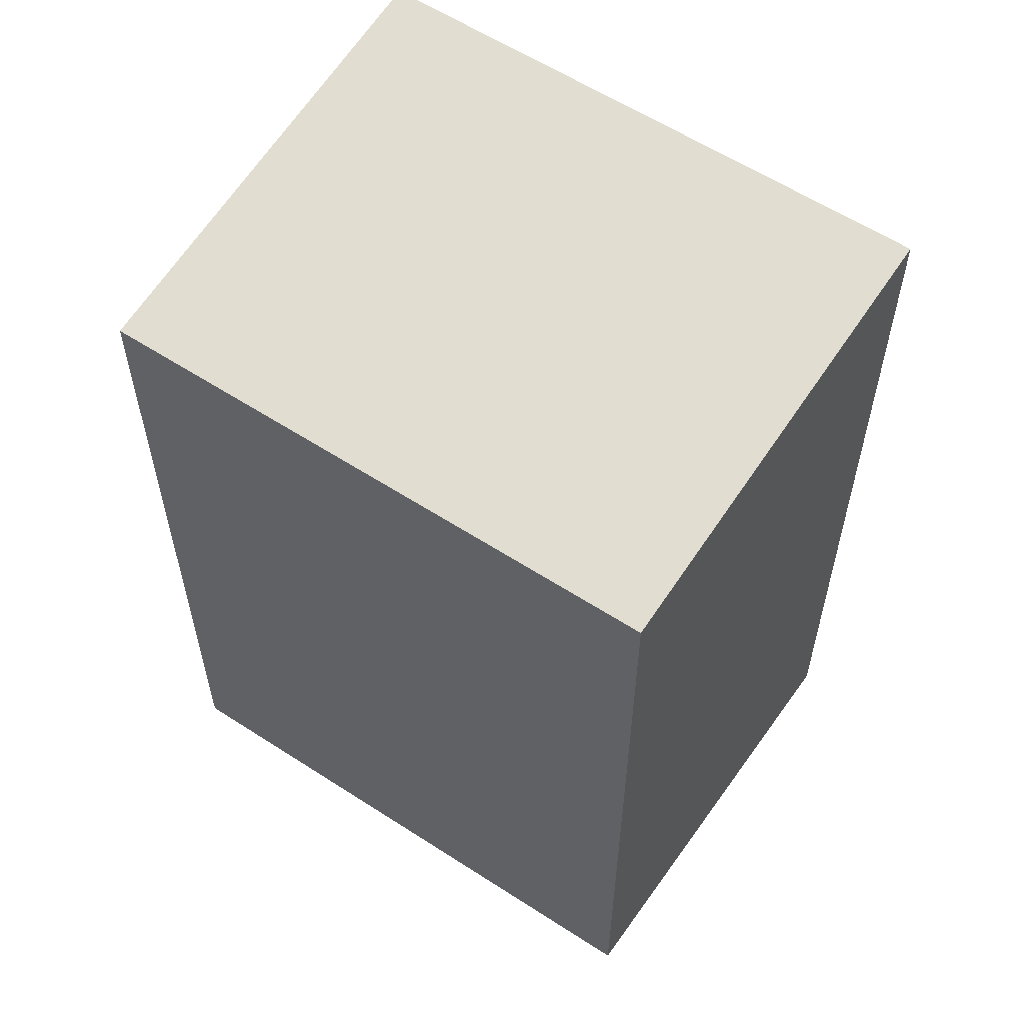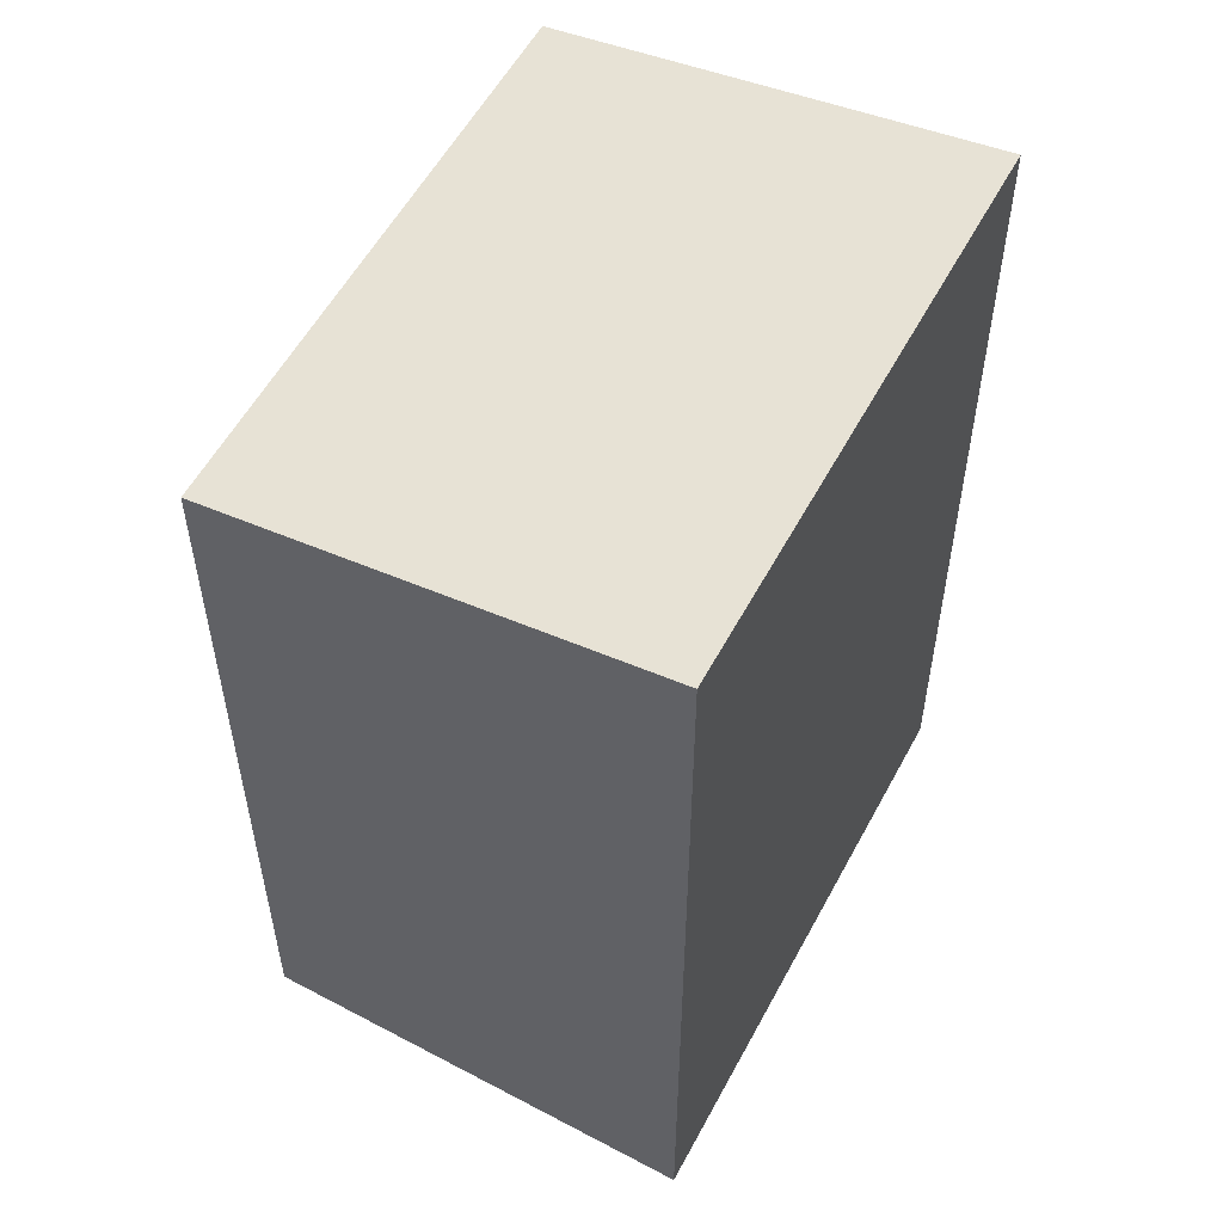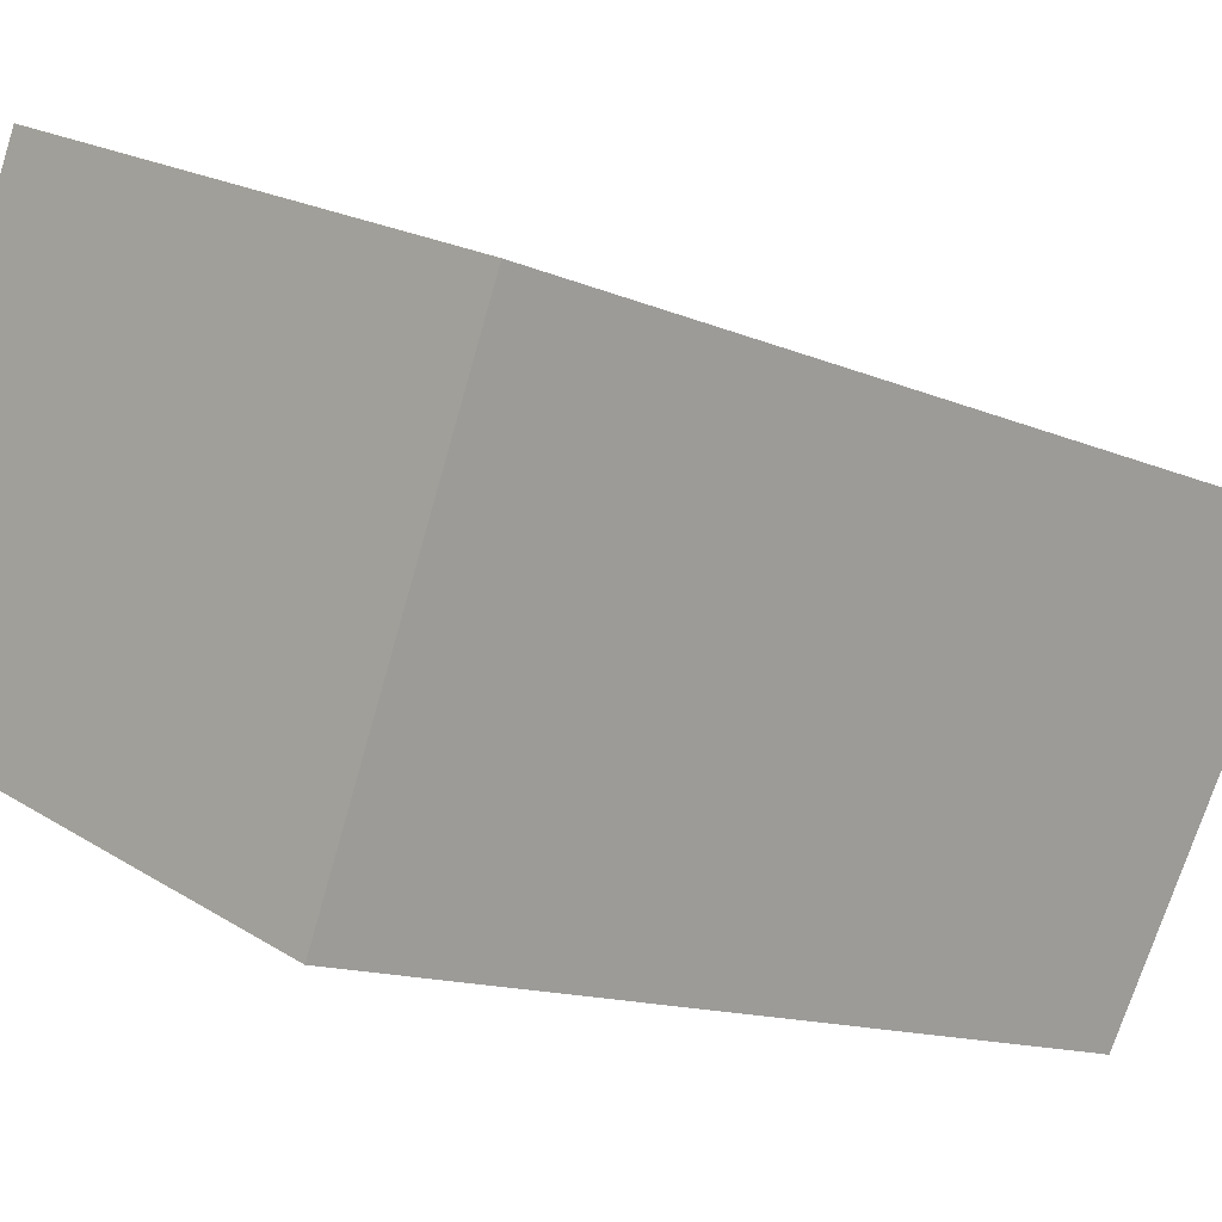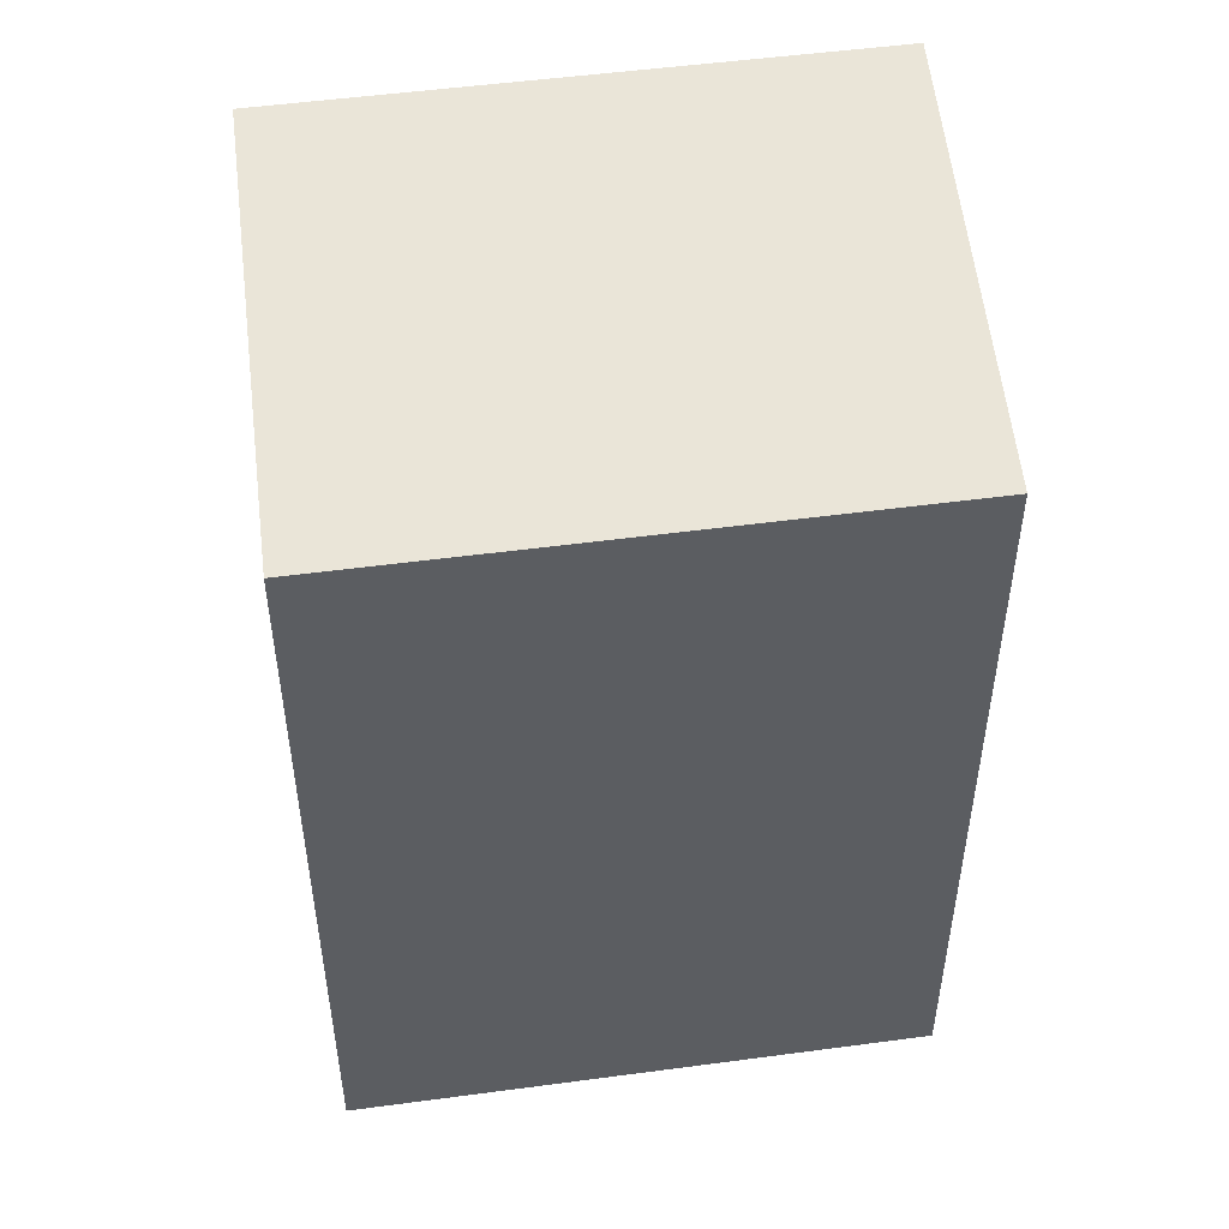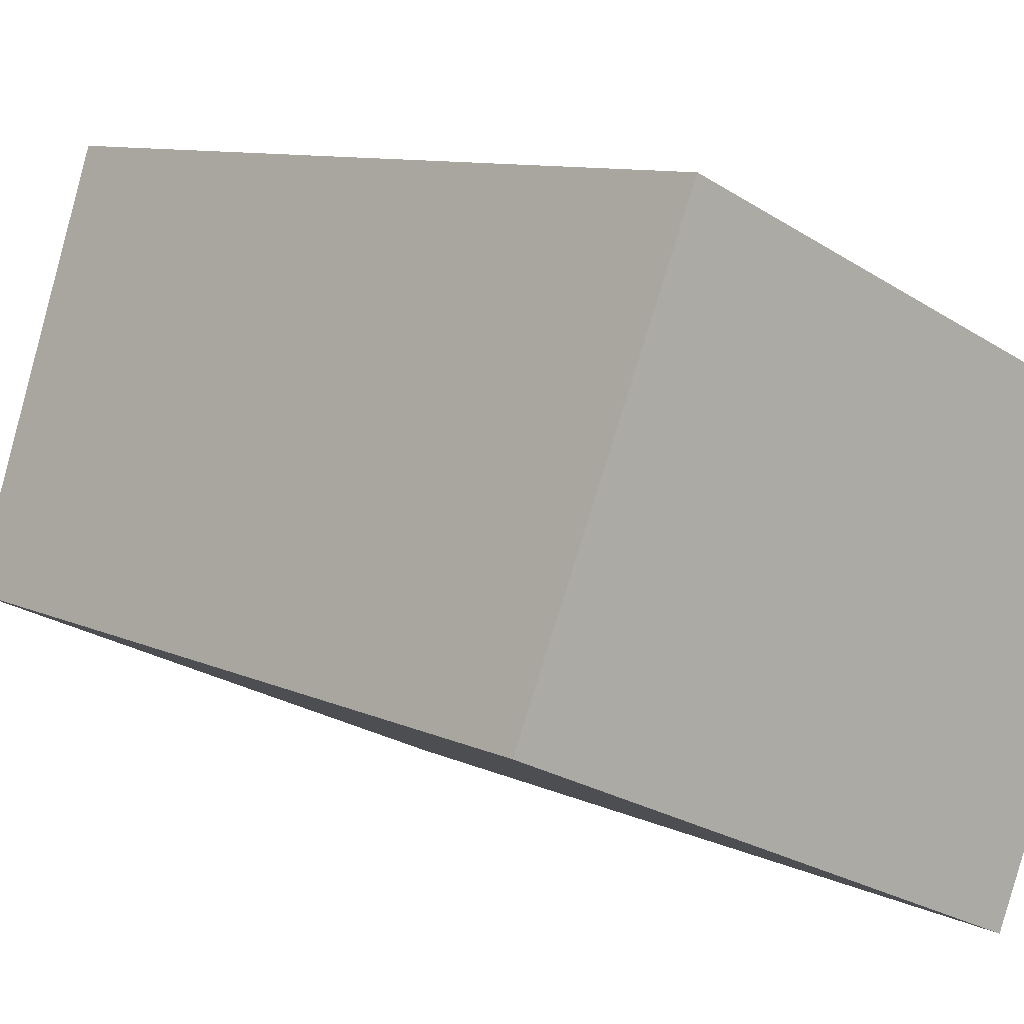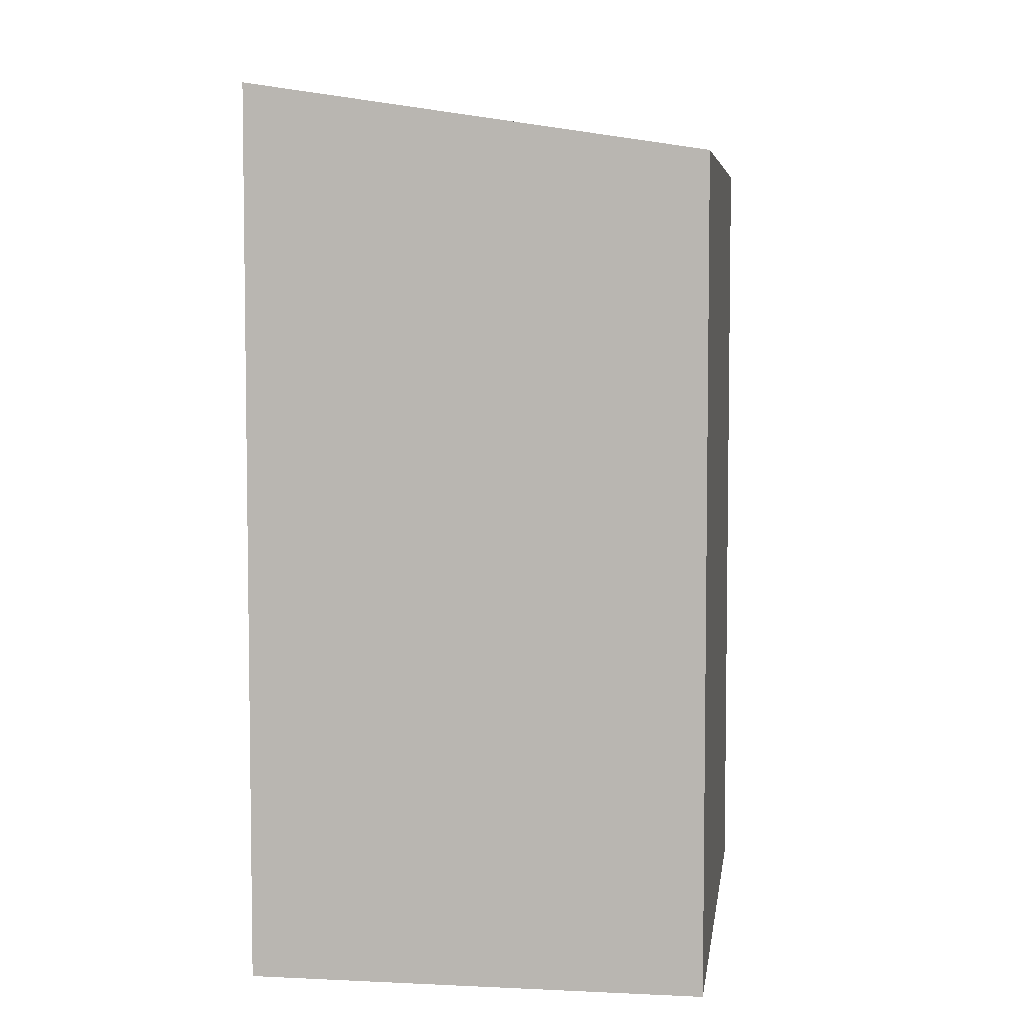
<metadata>
{"format":"obj","ext":"obj","renderer":"f3d","projection":"perspective","resolution":1024,"background":"white","views":[{"elev":59.2,"azim":-122.2,"up":"+Y"},{"elev":55.7,"azim":-38.1,"up":"+Y"},{"elev":-13.2,"azim":45.4,"up":"+Z"},{"elev":51.2,"azim":-164.2,"up":"+Y"},{"elev":9.2,"azim":-38.7,"up":"+Z"},{"elev":5.7,"azim":121.4,"up":"+Y"}]}
</metadata>
<code>
v  18.23 -2.806e-16 4.583
v  4.491 22.8 10.72
v  4.49 -6.566e-16 10.72
v  18.23 22.8 4.582
v  0 0 0
v  0.0004494 21.03 -0.0006659
v  13.74 3.76e-16 -6.141
v  13.74 21.03 -6.142
g defaultobject
f 1 2 3
f 2 1 4
f 2 5 3
f 5 2 6
f 6 7 5
f 7 6 8
f 7 4 1
f 4 7 8
f 5 1 3
f 1 5 7
f 6 4 8
f 4 6 2

</code>
